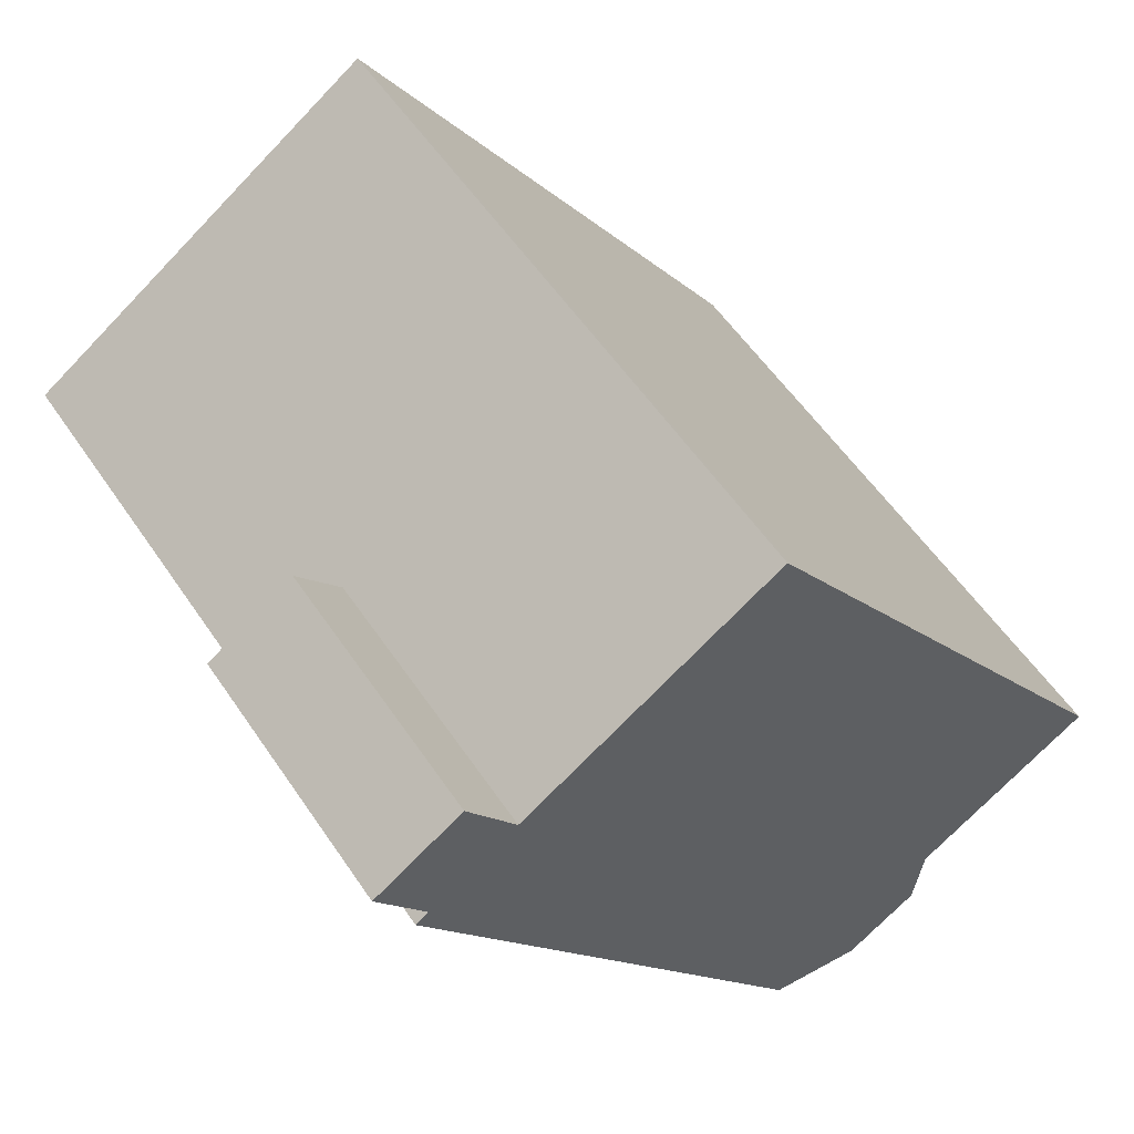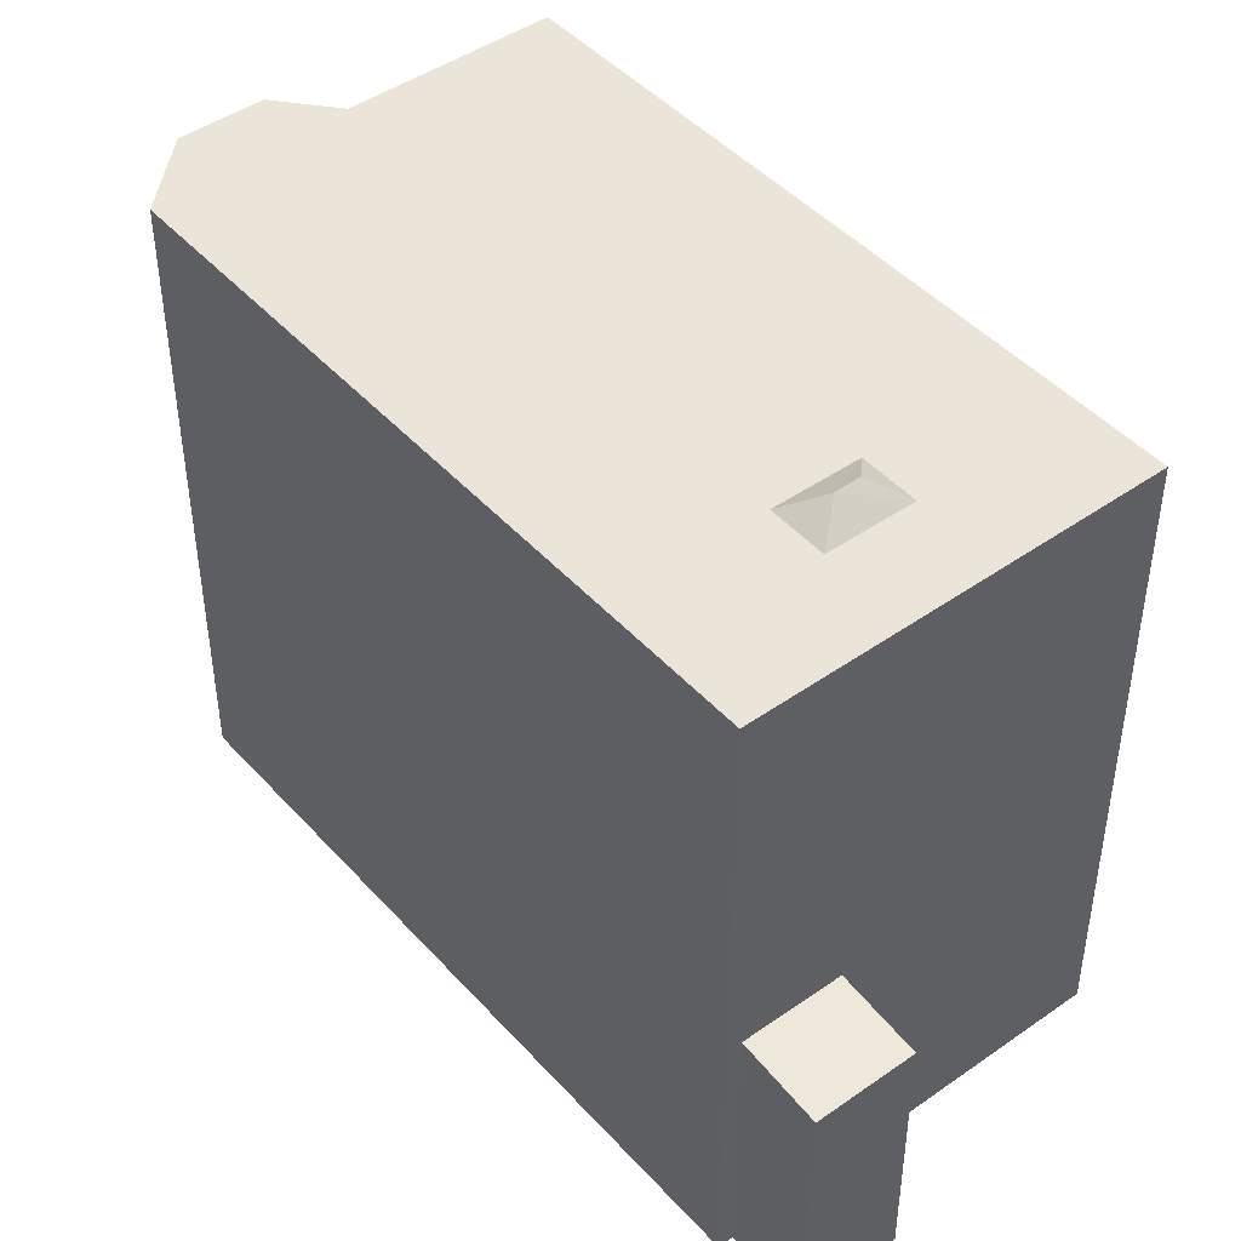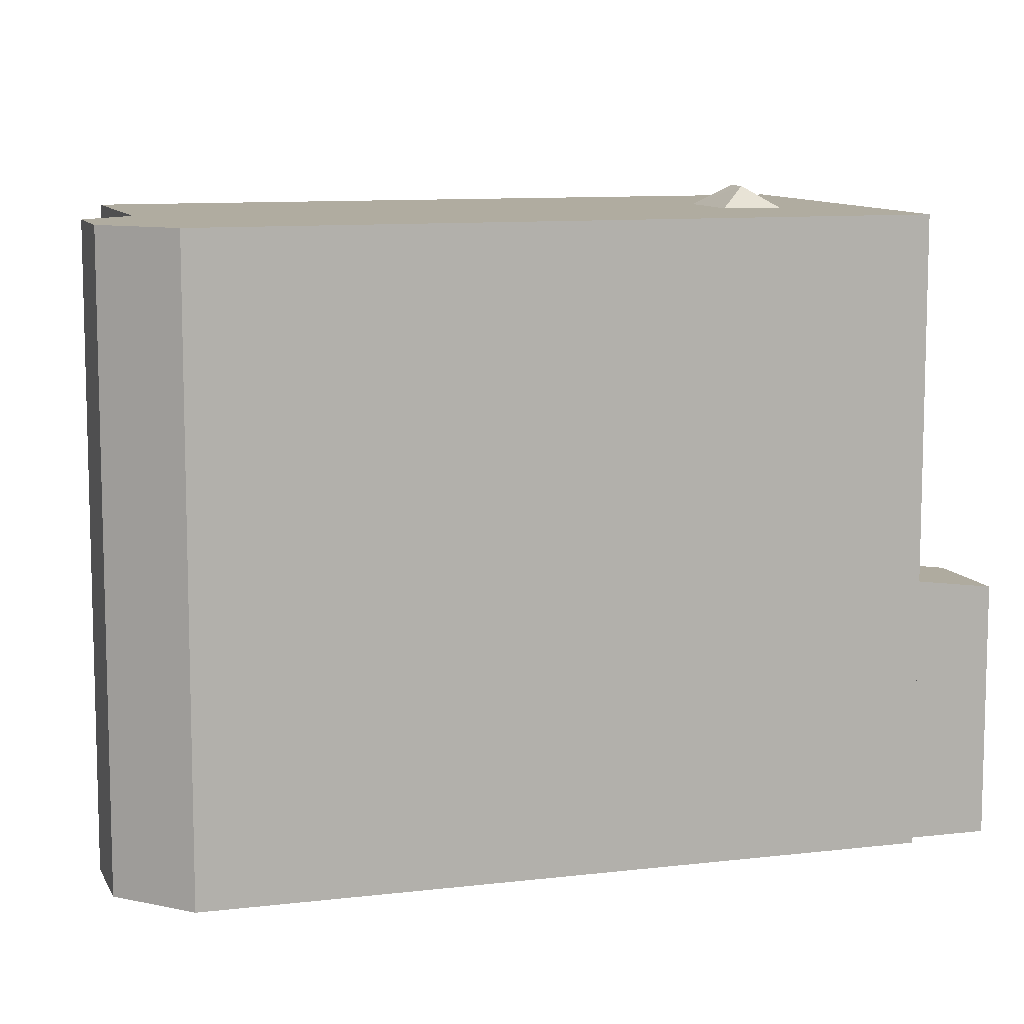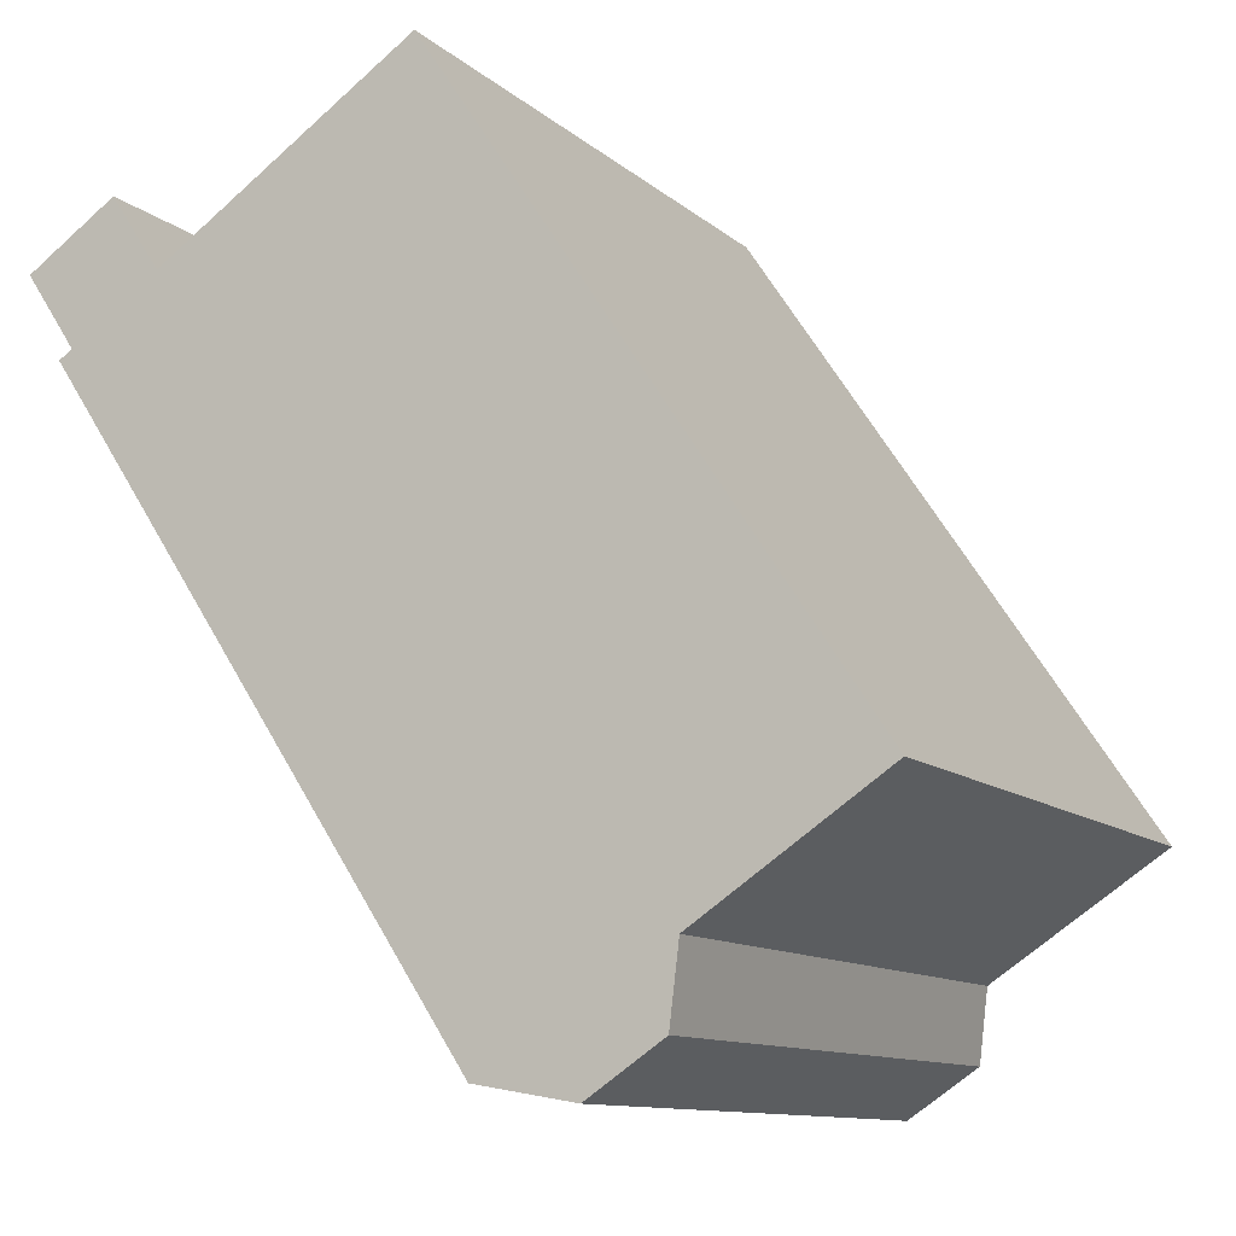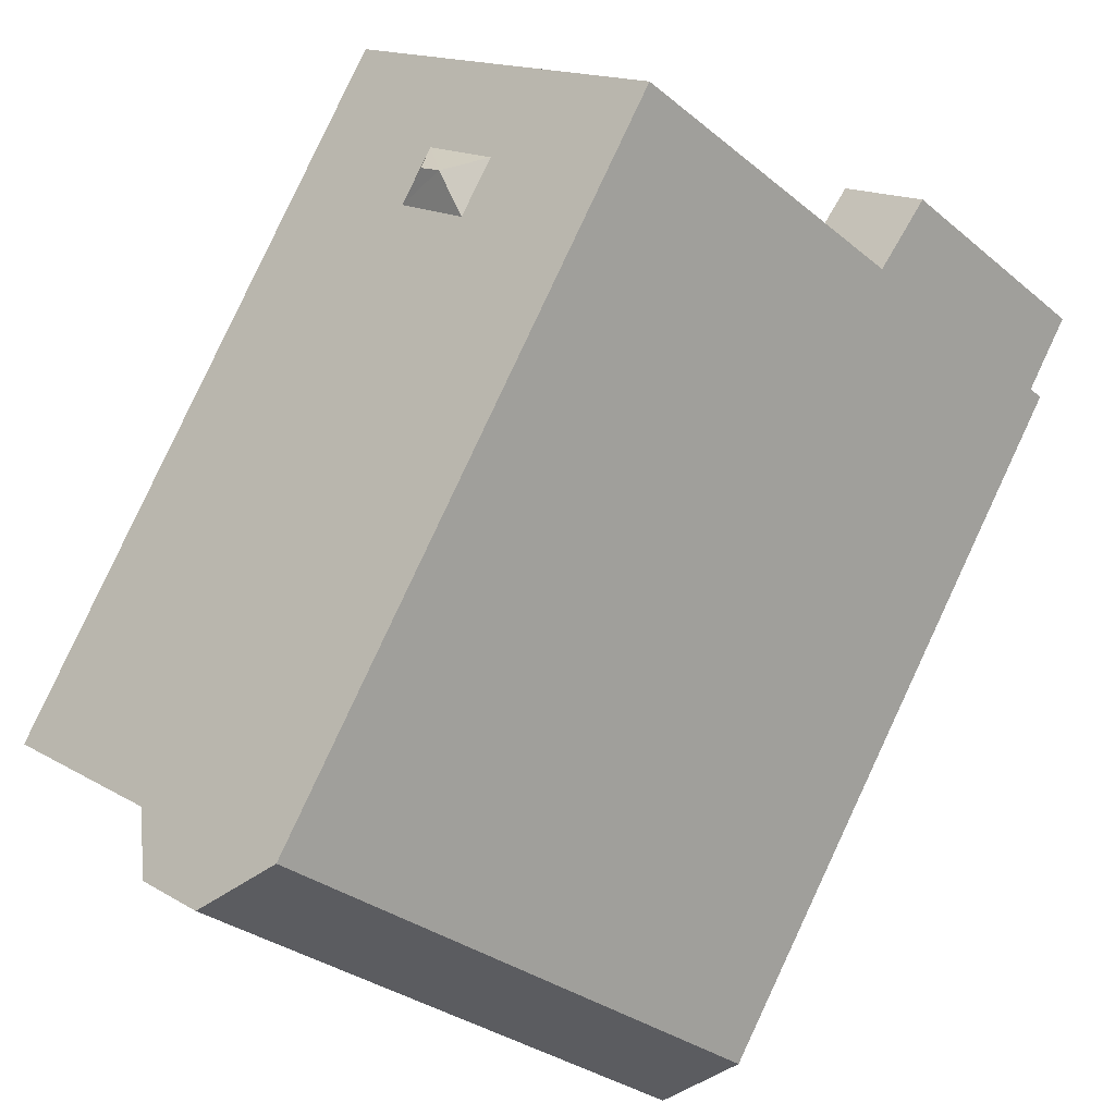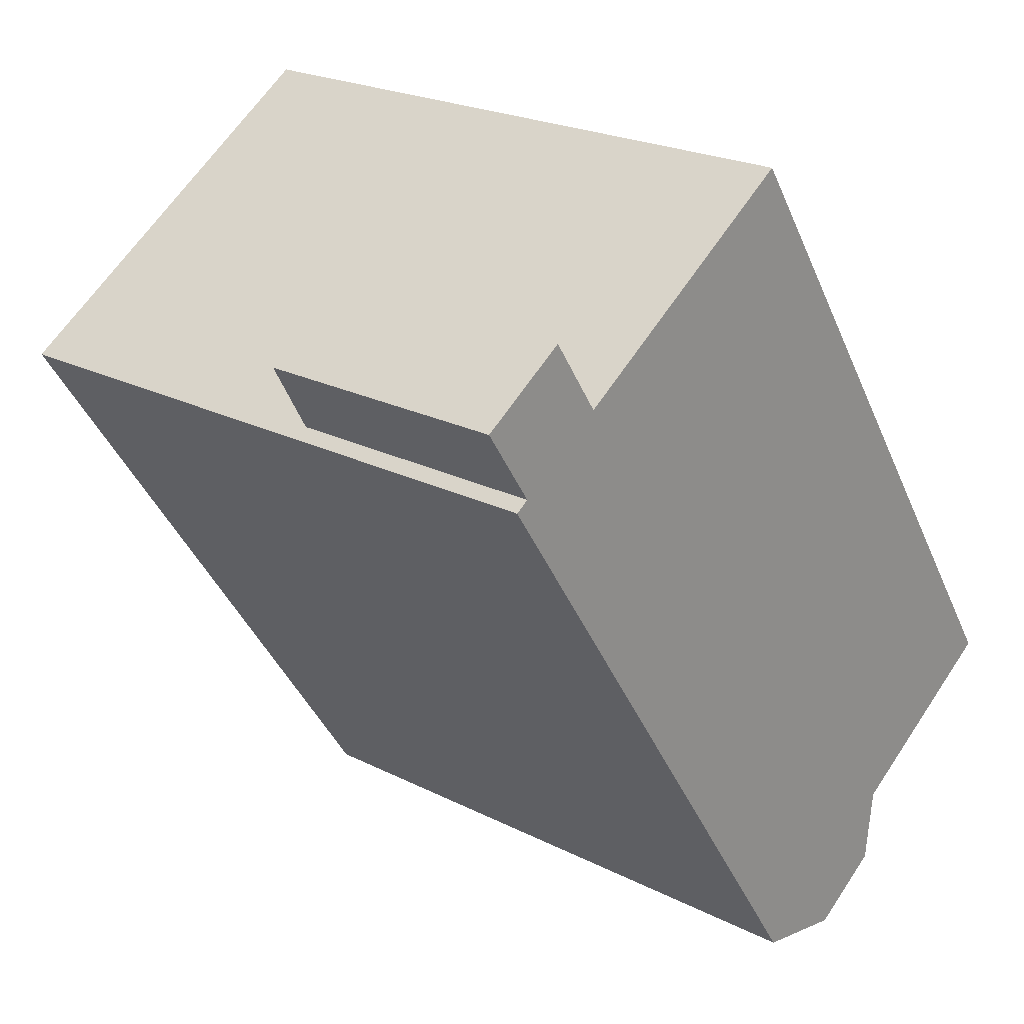
<metadata>
{"format":"obj","ext":"obj","renderer":"f3d","projection":"perspective","resolution":1024,"background":"white","views":[{"elev":56.4,"azim":-33.6,"up":"+Z"},{"elev":45.5,"azim":-72.7,"up":"+Y"},{"elev":9.9,"azim":-140.9,"up":"+Y"},{"elev":-10.9,"azim":27.4,"up":"+Z"},{"elev":-30.3,"azim":-139.8,"up":"+Z"},{"elev":22.2,"azim":-48.4,"up":"+Z"}]}
</metadata>
<code>
v -5.071 5.775 4.81
v -0.5801 5.775 7.801
v -0.4801 5.775 7.652
v -5.071 5.775 4.81
v 3.677 5.775 -5.536
v 0.4979 5.775 -7.421
v -5.071 5.775 4.81
v -0.4801 5.775 7.652
v -2.226 5.775 4.749
v -2.226 5.775 4.749
v -0.4801 5.775 7.652
v -1.617 5.775 3.848
v -5.071 5.775 4.81
v -3.575 5.775 3.836
v -2.965 5.775 2.935
v -5.071 5.775 4.81
v -2.226 5.775 4.749
v -3.575 5.775 3.836
v -1.617 5.775 3.848
v 6.882 5.775 -3.401
v 3.677 5.775 -5.536
v -1.617 5.775 3.848
v -0.4801 5.775 7.652
v 6.882 5.775 -3.401
v -5.071 5.775 4.81
v -2.965 5.775 2.935
v 3.677 5.775 -5.536
v -2.965 5.775 2.935
v -1.617 5.775 3.848
v 3.677 5.775 -5.536
v -6.624 5.775 3.775
v -5.071 5.775 4.81
v 0.4979 5.775 -7.421
v 2.213 5.775 -7.715
v 3.677 5.775 -5.536
v 3.514 5.775 -6.849
v -6.857 5.775 3.62
v -6.624 5.775 3.775
v 0.4979 5.775 -7.421
v 0.4979 5.775 -7.421
v 3.677 5.775 -5.536
v 2.213 5.775 -7.715
v -6.624 -0.8545 3.775
v -5.934 -1.054 6.105
v -5.071 -0.8535 4.81
v -7.487 -1.054 5.071
v -5.934 -1.054 6.105
v -6.624 -0.8545 3.775
v -2.379 6.15 4.008
v -2.226 5.775 4.749
v -1.617 5.775 3.848
v -2.789 6.15 3.744
v -2.226 5.775 4.749
v -2.379 6.15 4.008
v -3.575 5.775 3.836
v -2.226 5.775 4.749
v -2.789 6.15 3.744
v -2.965 5.775 2.935
v -2.789 6.15 3.744
v -1.617 5.775 3.848
v -2.789 6.15 3.744
v -2.379 6.15 4.008
v -1.617 5.775 3.848
v -3.575 5.775 3.836
v -2.789 6.15 3.744
v -2.965 5.775 2.935
v -6.624 -0.8545 3.775
v -5.071 -0.8535 4.81
v -5.071 5.775 4.81
v -6.624 5.775 3.775
v -5.071 -0.8535 4.81
v -0.5801 -5.7 7.801
v -0.5801 5.775 7.801
v -5.071 5.775 4.81
v -5.071 -0.8535 4.81
v -5.071 -5.7 4.81
v -0.5801 -5.7 7.801
v -6.857 5.775 3.62
v -6.624 -0.8545 3.775
v -6.624 5.775 3.775
v -6.857 -5.7 3.62
v -6.624 -5.7 3.775
v -6.624 -0.8545 3.775
v -6.857 5.775 3.62
v -6.857 -5.7 3.62
v -6.624 -0.8545 3.775
v -0.5801 -5.7 7.801
v -0.4801 -5.7 7.652
v -0.4801 5.775 7.652
v -0.5801 5.775 7.801
v -0.4801 -5.7 7.652
v 6.882 -5.7 -3.401
v 6.882 5.775 -3.401
v -0.4801 5.775 7.652
v 3.677 5.775 -5.536
v 6.882 5.775 -3.401
v 6.882 -5.7 -3.401
v 3.677 -5.7 -5.536
v 3.514 5.775 -6.849
v 3.677 5.775 -5.536
v 3.677 -5.7 -5.536
v 3.514 -5.7 -6.849
v 2.213 5.775 -7.715
v 3.514 5.775 -6.849
v 3.514 -5.7 -6.849
v 2.213 -5.7 -7.715
v 0.4979 5.775 -7.421
v 2.213 5.775 -7.715
v 2.213 -5.7 -7.715
v 0.4979 -5.7 -7.421
v -6.857 5.775 3.62
v 0.4979 5.775 -7.421
v 0.4979 -5.7 -7.421
v -6.857 -5.7 3.62
v -7.487 -5.7 5.071
v -5.934 -5.7 6.105
v -5.934 -1.054 6.105
v -7.487 -1.054 5.071
v -5.934 -5.7 6.105
v -5.071 -5.7 4.81
v -5.071 -0.8535 4.81
v -5.934 -1.054 6.105
v -7.487 -1.054 5.071
v -7.056 -5.7 4.423
v -7.487 -5.7 5.071
v -7.056 -5.7 4.423
v -6.624 -0.8545 3.775
v -6.624 -5.7 3.775
v -7.487 -1.054 5.071
v -6.624 -0.8545 3.775
v -7.056 -5.7 4.423
v -7.056 -5.7 4.423
v -6.624 -5.7 3.775
v -6.857 -5.7 3.62
v 0.4979 -5.7 -7.421
v 2.213 -5.7 -7.715
v 3.514 -5.7 -6.849
v 3.677 -5.7 -5.536
v 6.882 -5.7 -3.401
v -0.4801 -5.7 7.652
v -0.5801 -5.7 7.801
v -5.071 -5.7 4.81
v -5.934 -5.7 6.105
v -7.487 -5.7 5.071
g CDNNDG02_0013230
f 1 2 3
f 4 5 6
f 7 8 9
f 10 11 12
f 13 14 15
f 16 17 18
f 19 20 21
f 22 23 24
f 25 26 27
f 28 29 30
f 31 32 33
f 34 35 36
f 37 38 39
f 40 41 42
f 43 44 45
f 46 47 48
f 49 50 51
f 52 53 54
f 55 56 57
f 58 59 60
f 61 62 63
f 64 65 66
f 70 68 69
f 70 67 68
f 71 73 74
f 73 71 72
f 75 76 77
f 78 79 80
f 81 82 83
f 84 85 86
f 87 89 90
f 87 88 89
f 94 91 93
f 92 93 91
f 97 95 96
f 95 97 98
f 102 99 101
f 101 99 100
f 105 103 104
f 103 105 106
f 107 109 110
f 107 108 109
f 111 113 114
f 111 112 113
f 118 115 117
f 117 115 116
f 120 121 122
f 119 120 122
f 123 124 125
f 126 127 128
f 129 130 131
f 143 132 142
f 144 132 143
f 132 133 142
f 140 141 142
f 133 134 135
f 138 140 142
f 133 135 142
f 138 139 140
f 135 136 138
f 135 138 142
f 136 137 138

</code>
